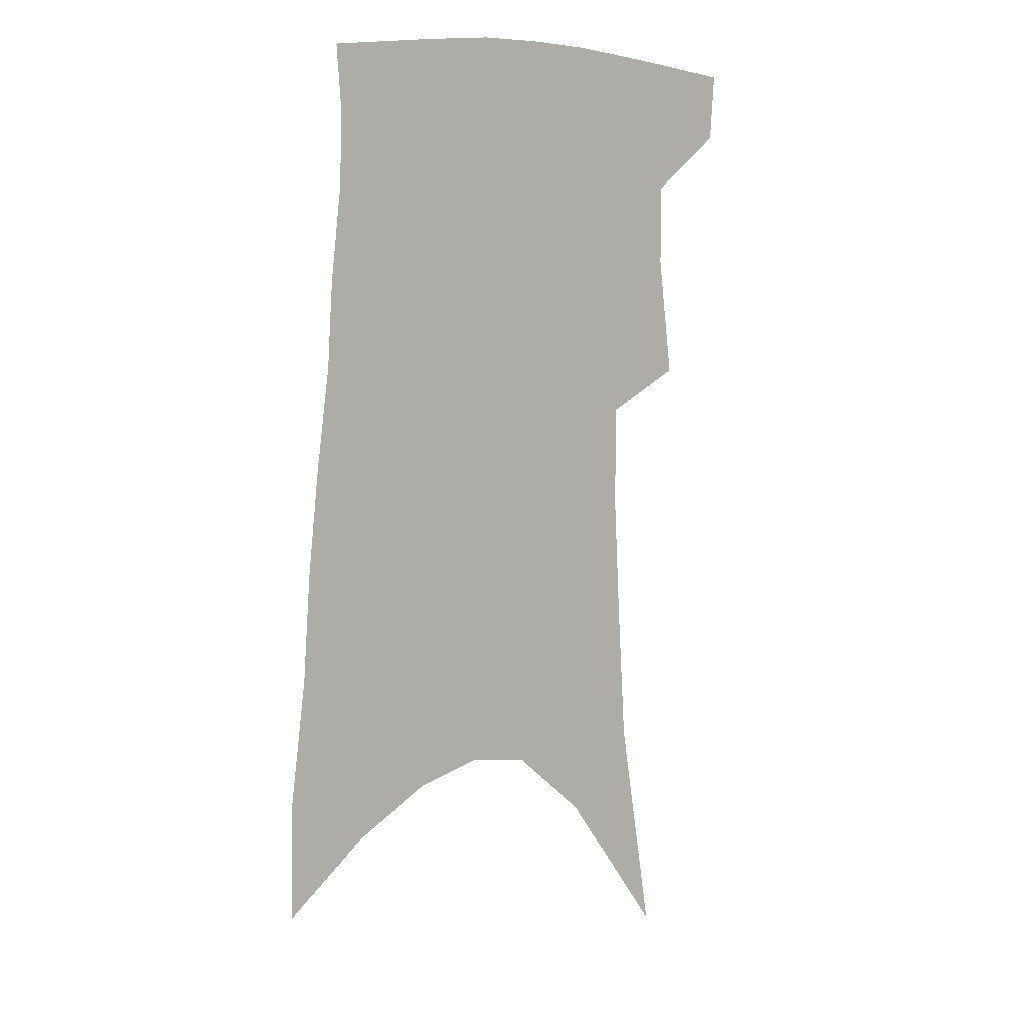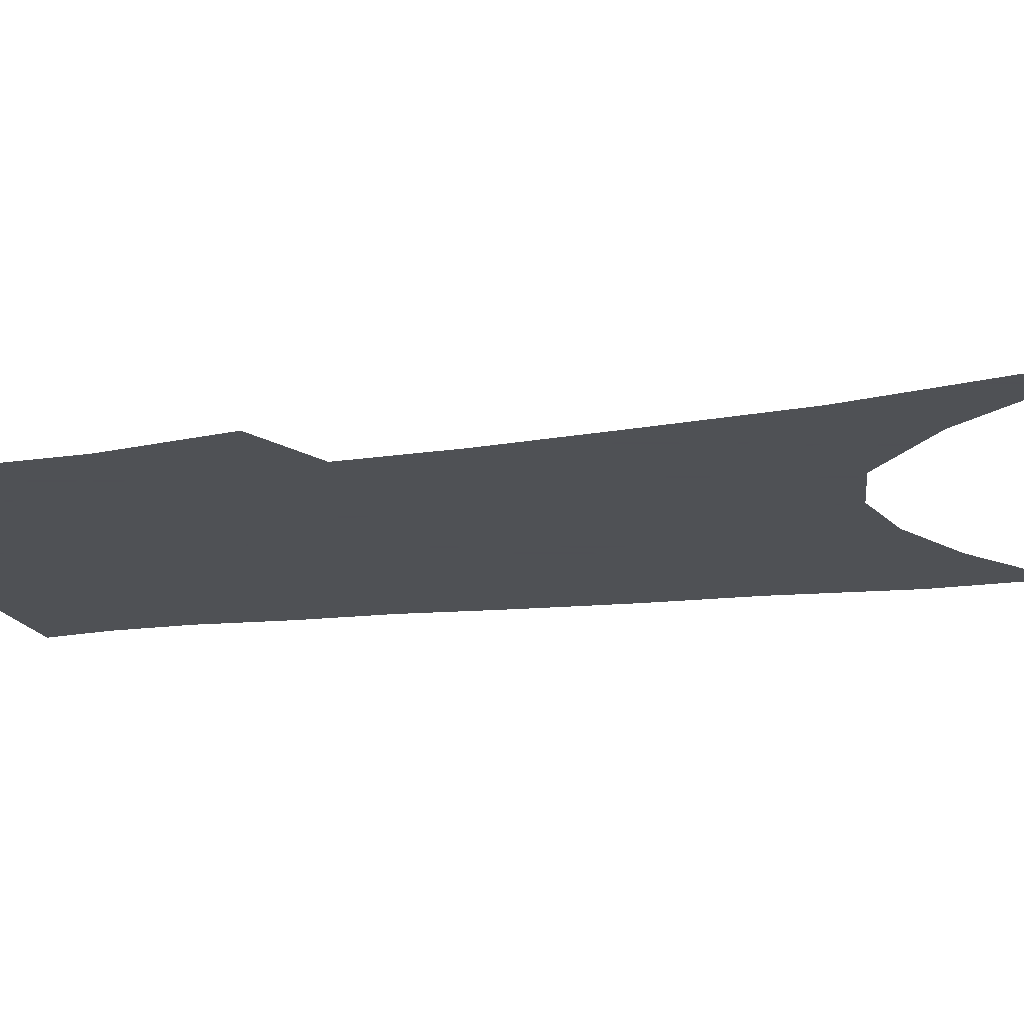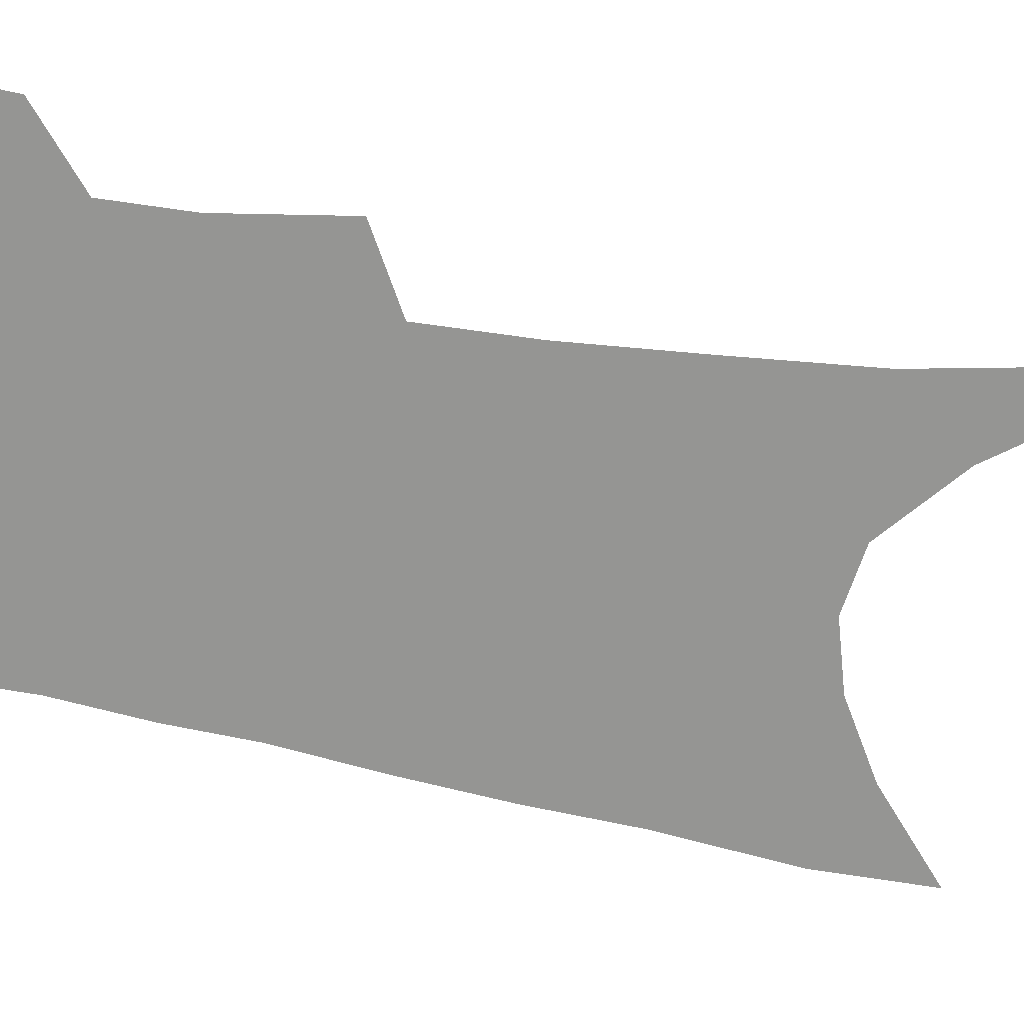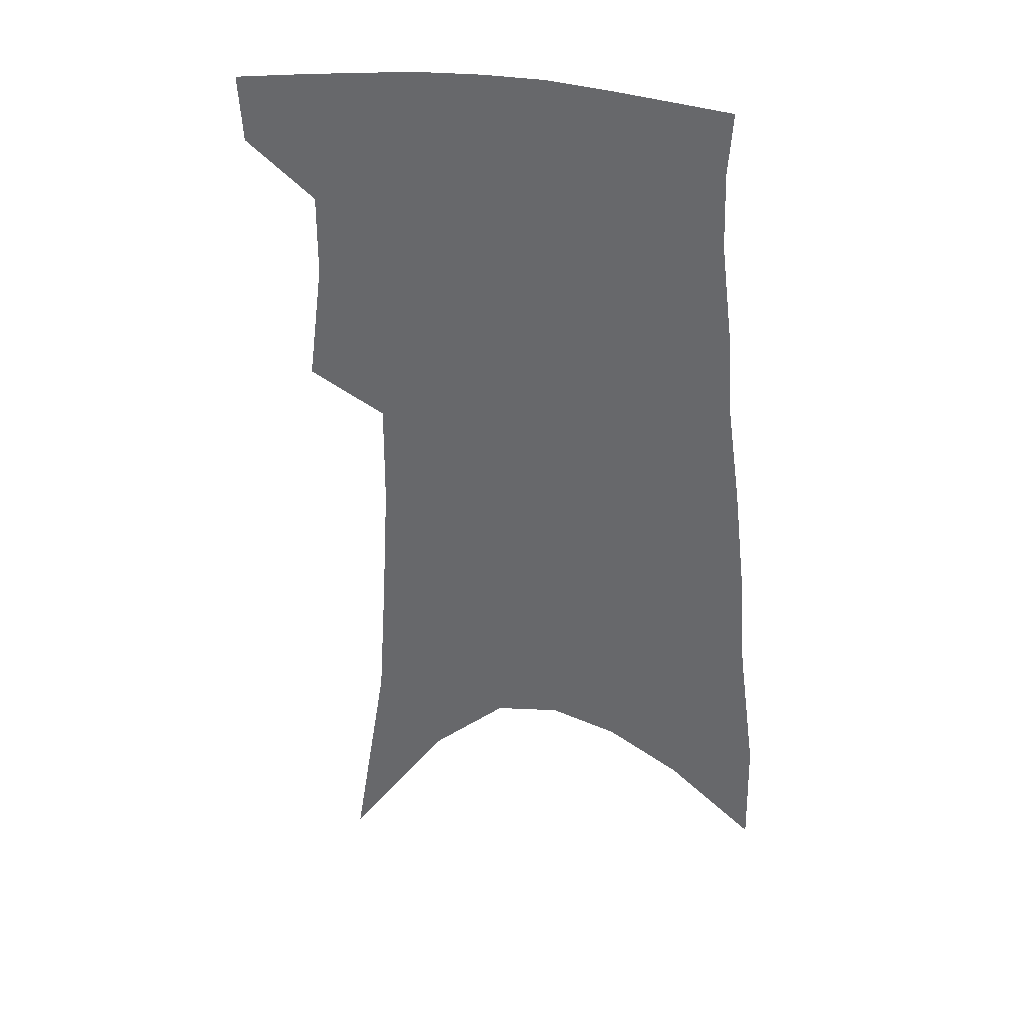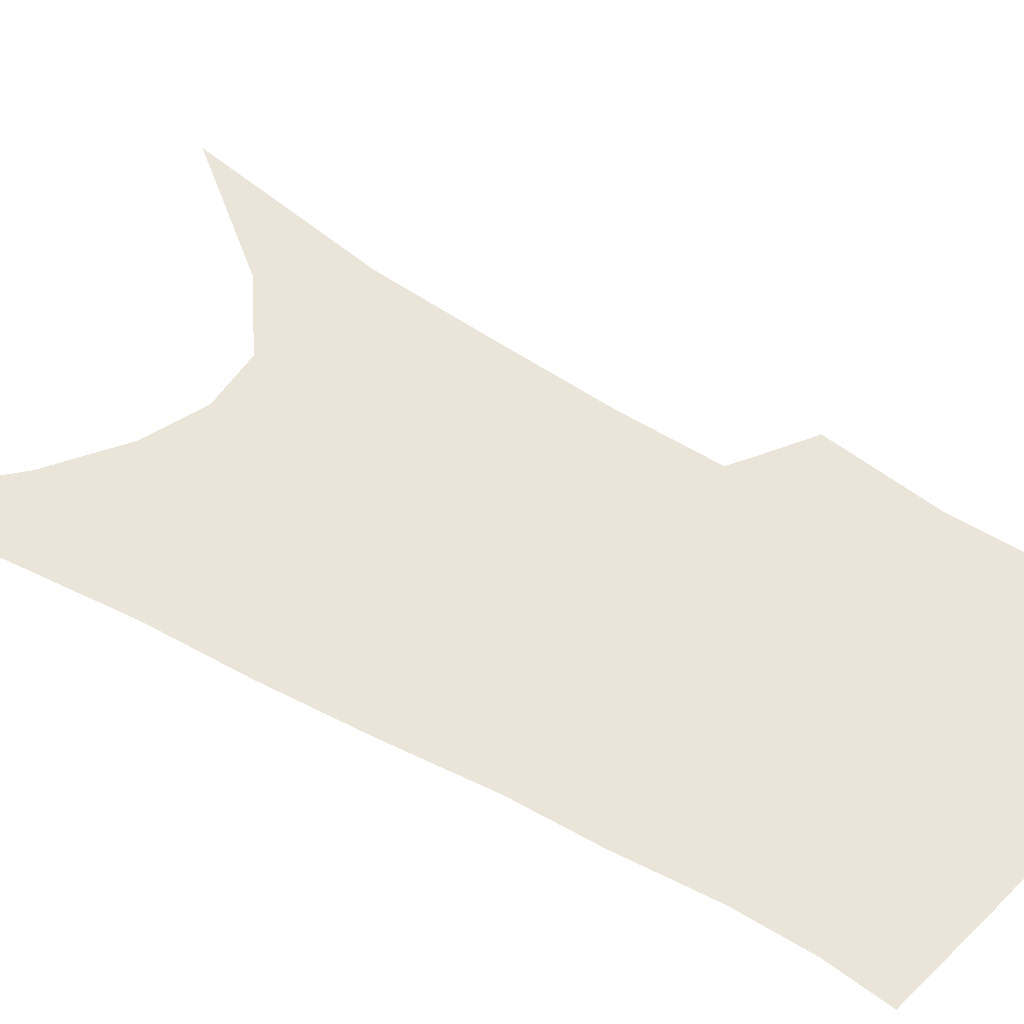
<metadata>
{"format":"obj","ext":"obj","renderer":"f3d","projection":"perspective","resolution":1024,"background":"white","views":[{"elev":9.1,"azim":143.9,"up":"+Y"},{"elev":-19.5,"azim":-74.7,"up":"+Z"},{"elev":-67.3,"azim":-98.3,"up":"+Z"},{"elev":34.8,"azim":15.3,"up":"+Y"},{"elev":44.9,"azim":127.7,"up":"+Z"}]}
</metadata>
<code>
v 486.3 380.4 0
v 484.7 403.8 0
v 505.9 289.1 0
v 511.3 331.9 0
v 511.3 360.8 0
v 509.7 384.9 0
v 506.7 407.1 0
v 514.9 63.33 0
v 527.7 143.7 0
v 530.7 191.9 0
v 533.1 237.1 0
v 533.2 274.9 0
v 534.1 311.3 0
v 534.7 341.5 0
v 534 366.4 0
v 531.7 388 0
v 528.8 410.1 0
v 551.9 116.9 0
v 556.6 175.4 0
v 556.7 216.6 0
v 556.5 254.3 0
v 555.5 286.5 0
v 555.2 316.4 0
v 555.8 346.2 0
v 555 368.9 0
v 554 390.5 0
v 551 412.9 0
v 578.5 140.7 0
v 578.7 184.4 0
v 578.2 227.1 0
v 577.2 261.6 0
v 576.4 292.9 0
v 576.4 324 0
v 576.2 349.1 0
v 576.4 372.1 0
v 575.2 392.3 0
v 573.2 414.4 0
v 601.6 144.7 0
v 600.2 189.6 0
v 598.9 224.8 0
v 597.4 260.6 0
v 596.3 296.6 0
v 595.9 325.3 0
v 595.9 350.5 0
v 596.2 372.6 0
v 596.3 393 0
v 595.1 414.9 0
v 625.5 138.6 0
v 622.7 183.9 0
v 619.4 227.5 0
v 617.5 262.5 0
v 616.4 293.4 0
v 615.8 321.5 0
v 615.2 349.3 0
v 616 372 0
v 617.2 393 0
v 618.3 413.5 0
v 651.7 124.1 0
v 647.2 172.3 0
v 642.7 216.3 0
v 640.3 252.1 0
v 637.8 286 0
v 636.3 316.4 0
v 636.7 342.1 0
v 636.1 369 0
v 636.8 392.3 0
v 639 411.9 0
v 682.5 98.96 0
v 681.8 139.1 0
v 675.7 186.3 0
v 672.9 224.2 0
v 668.8 261.6 0
v 663.9 298.2 0
v 661.9 328.5 0
v 658 361.7 0
v 657.1 388.3 0
v 658.8 410.3 0
v 691 451 0
f 5 6 1
f 1 6 2
f 6 7 2
f 12 13 3
f 3 13 4
f 13 14 4
f 4 14 5
f 14 15 5
f 5 15 6
f 15 16 6
f 6 16 7
f 16 17 7
f 8 18 9
f 18 19 9
f 9 19 10
f 19 20 10
f 10 20 11
f 20 21 11
f 11 21 12
f 21 22 12
f 12 22 13
f 22 23 13
f 13 23 14
f 23 24 14
f 14 24 15
f 24 25 15
f 15 25 16
f 25 26 16
f 16 26 17
f 26 27 17
f 18 28 19
f 28 29 19
f 19 29 20
f 29 30 20
f 20 30 21
f 30 31 21
f 21 31 22
f 31 32 22
f 22 32 23
f 32 33 23
f 23 33 24
f 33 34 24
f 24 34 25
f 34 35 25
f 25 35 26
f 35 36 26
f 26 36 27
f 36 37 27
f 28 38 29
f 38 39 29
f 29 39 30
f 39 40 30
f 30 40 31
f 40 41 31
f 31 41 32
f 41 42 32
f 32 42 33
f 42 43 33
f 33 43 34
f 43 44 34
f 34 44 35
f 44 45 35
f 35 45 36
f 45 46 36
f 36 46 37
f 46 47 37
f 38 48 39
f 48 49 39
f 39 49 40
f 49 50 40
f 40 50 41
f 50 51 41
f 41 51 42
f 51 52 42
f 42 52 43
f 52 53 43
f 43 53 44
f 53 54 44
f 44 54 45
f 54 55 45
f 45 55 46
f 55 56 46
f 46 56 47
f 56 57 47
f 48 58 49
f 58 59 49
f 49 59 50
f 59 60 50
f 50 60 51
f 60 61 51
f 51 61 52
f 61 62 52
f 52 62 53
f 62 63 53
f 53 63 54
f 63 64 54
f 54 64 55
f 64 65 55
f 55 65 56
f 65 66 56
f 56 66 57
f 66 67 57
f 58 68 59
f 68 69 59
f 59 69 60
f 69 70 60
f 60 70 61
f 70 71 61
f 61 71 62
f 71 72 62
f 62 72 63
f 72 73 63
f 63 73 64
f 73 74 64
f 64 74 65
f 74 75 65
f 65 75 66
f 75 76 66
f 66 76 67
f 76 77 67

</code>
